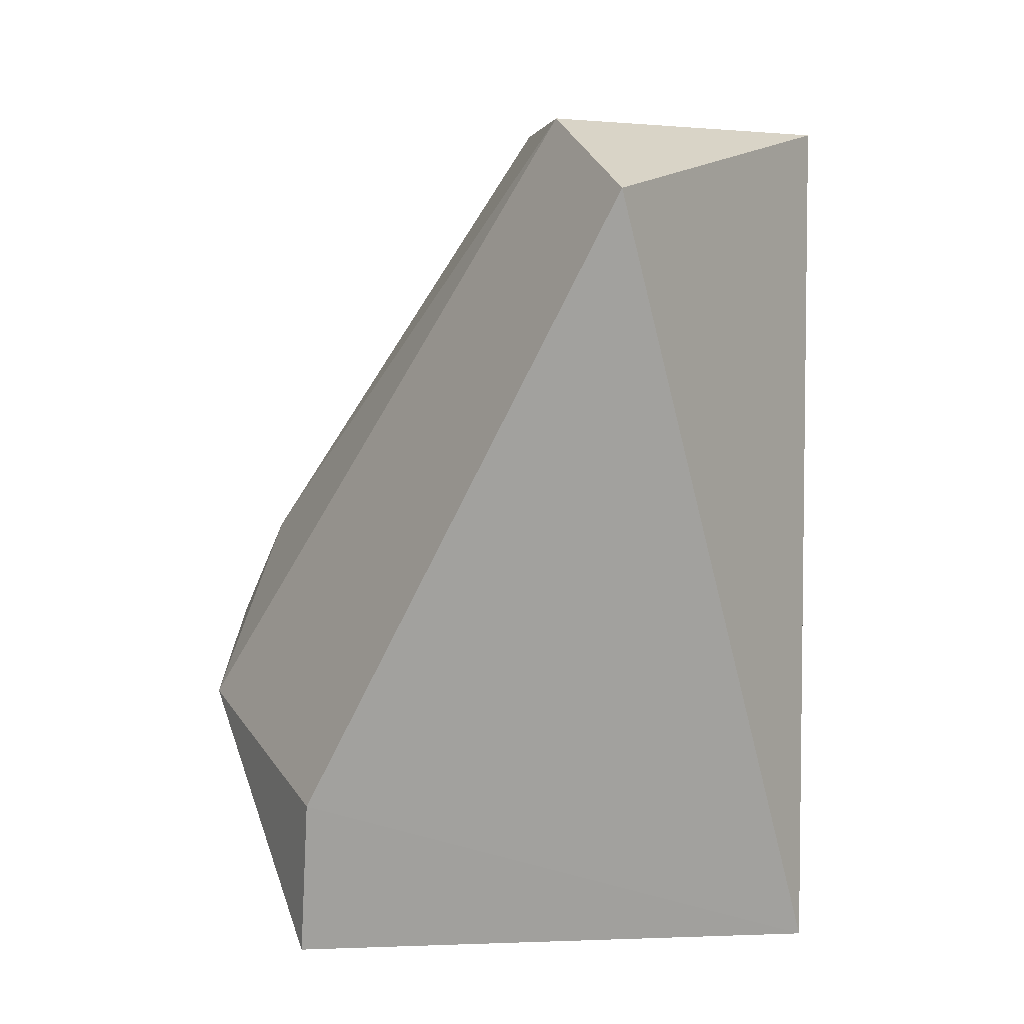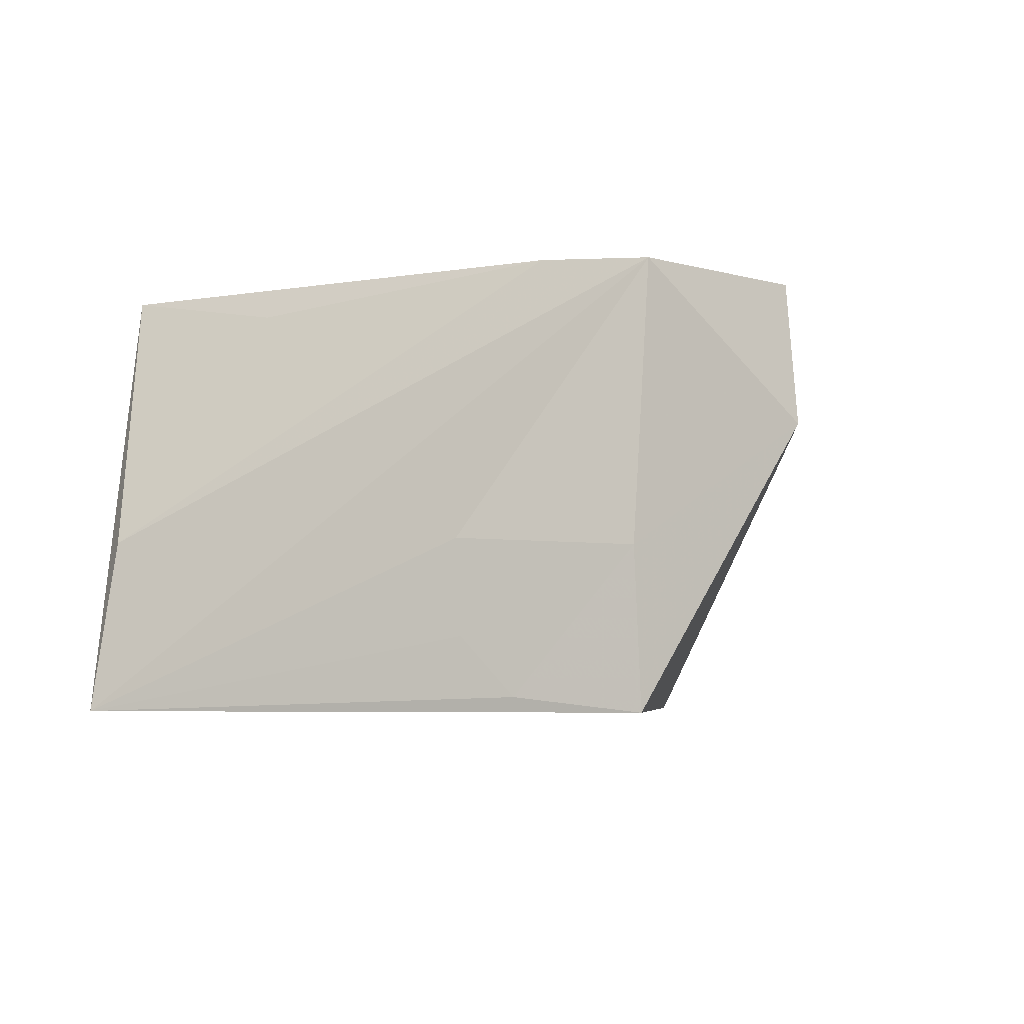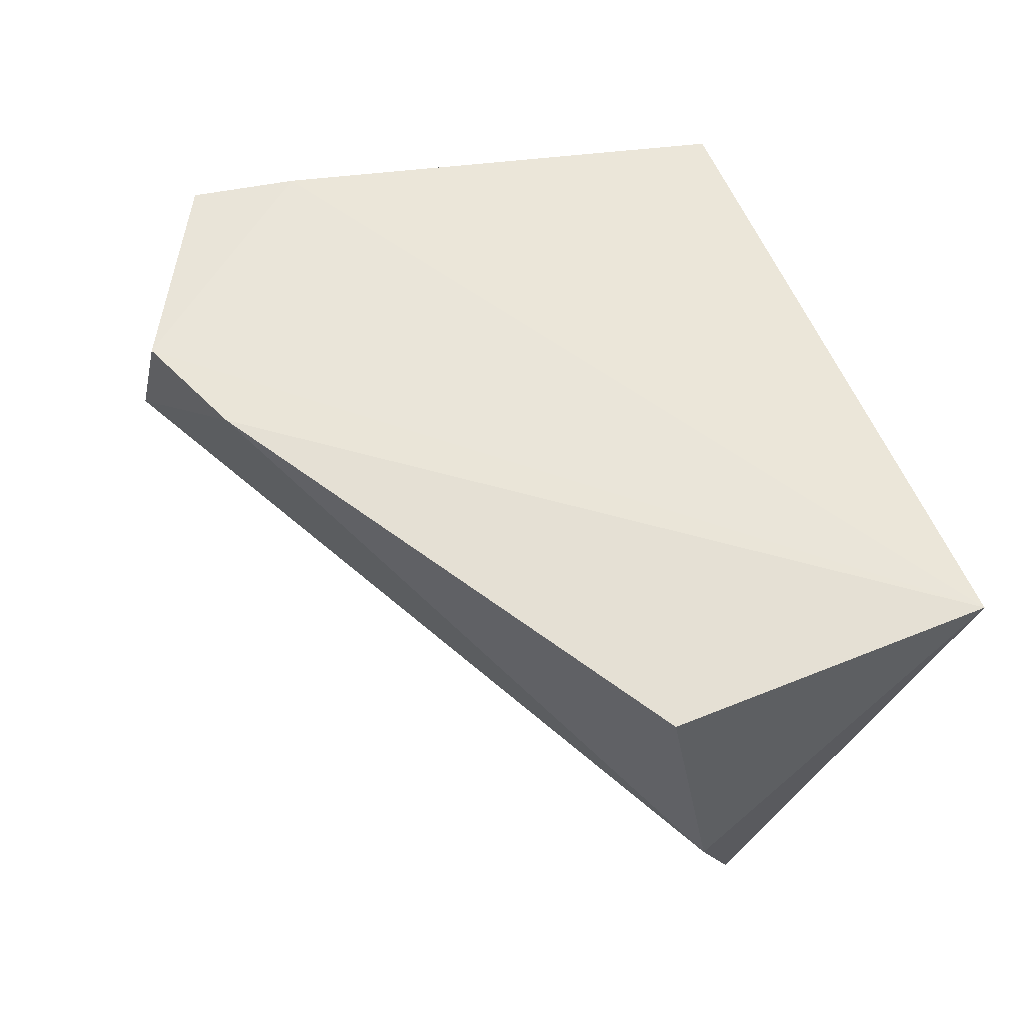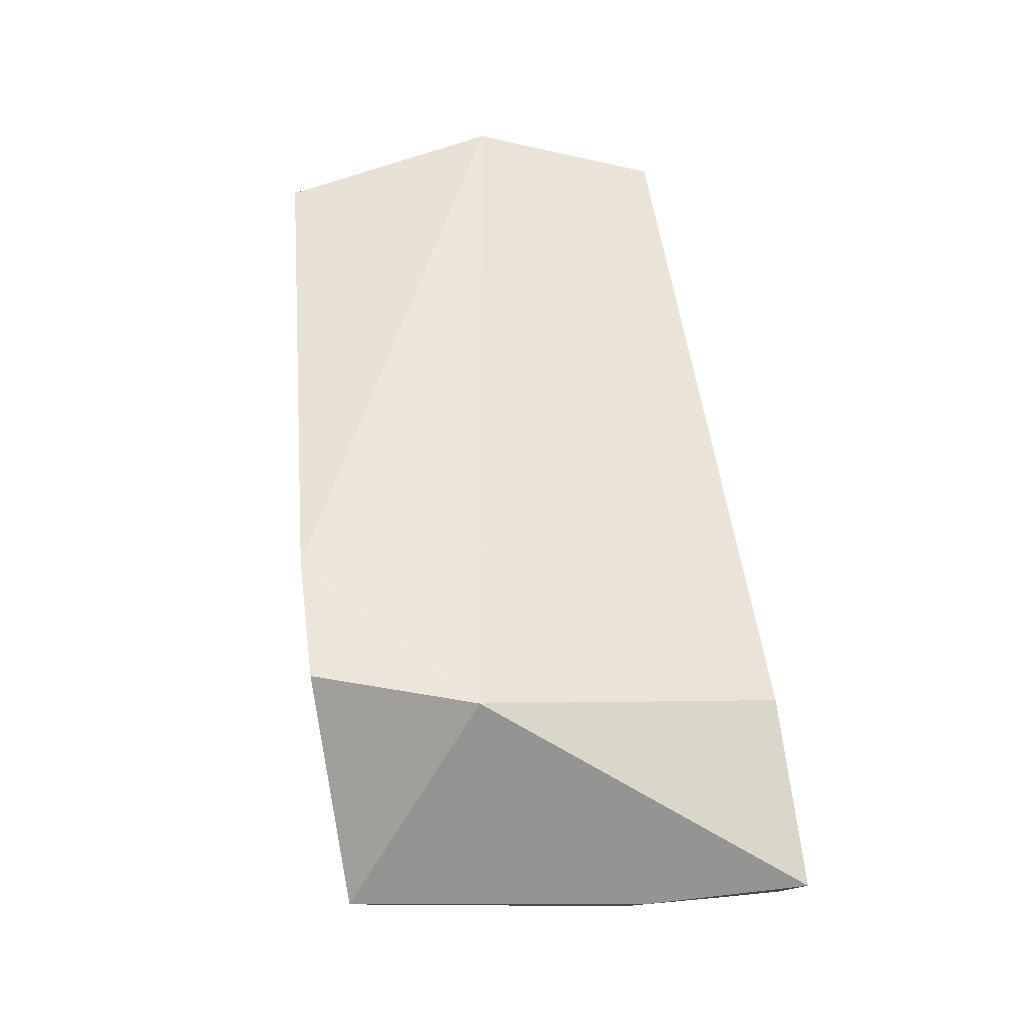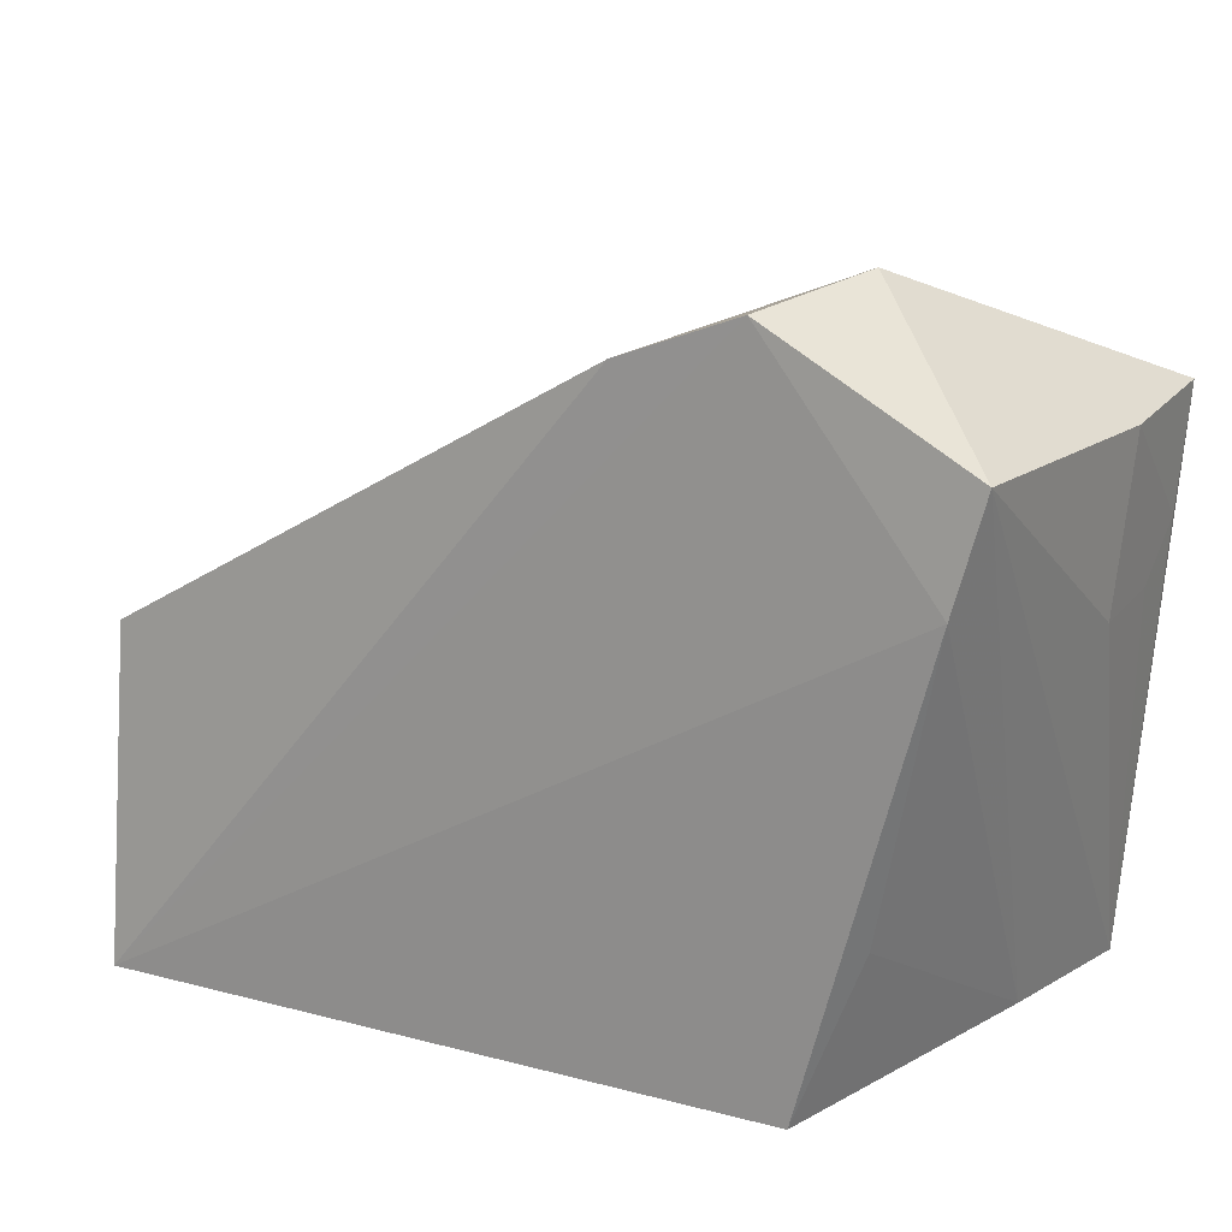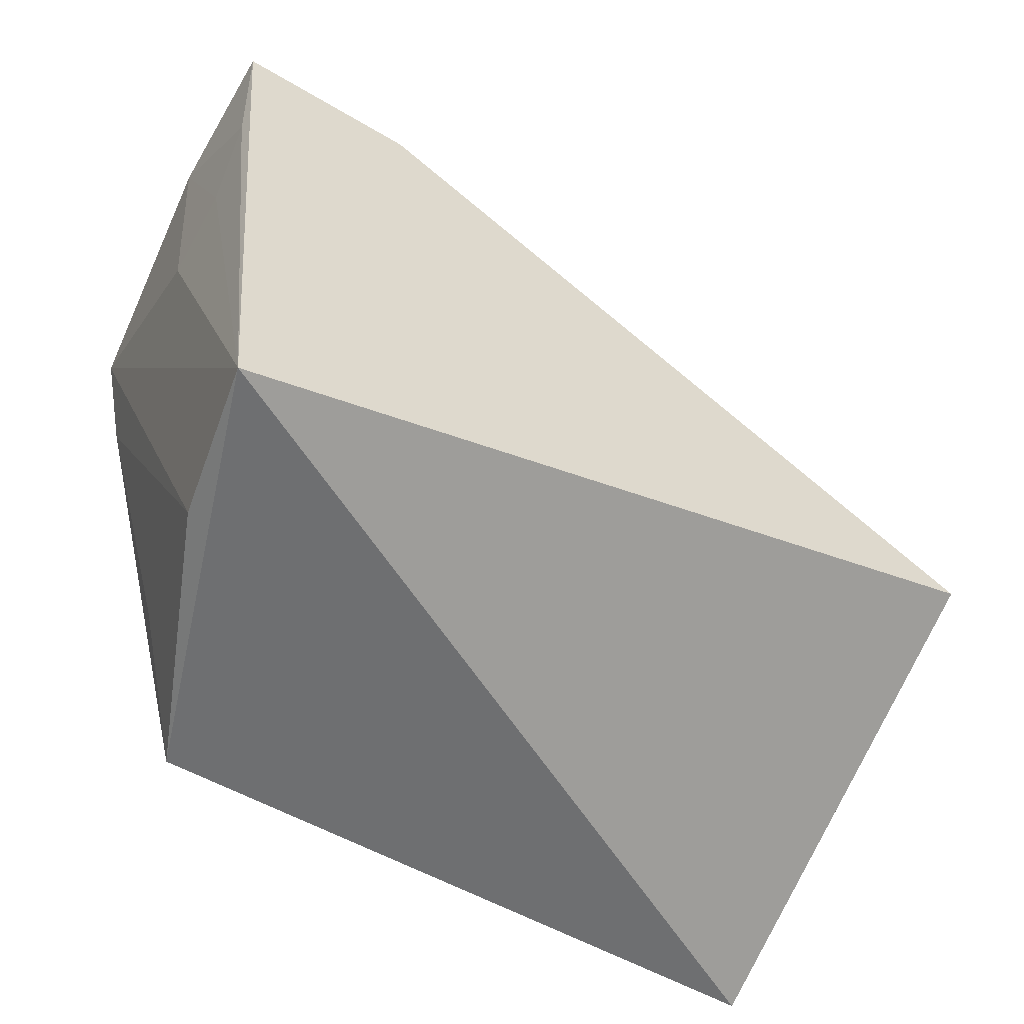
<metadata>
{"format":"obj","ext":"obj","renderer":"f3d","projection":"perspective","resolution":1024,"background":"white","views":[{"elev":-71.9,"azim":-92.1,"up":"+Z"},{"elev":-3.7,"azim":102.3,"up":"+Z"},{"elev":57.4,"azim":-112.6,"up":"+Z"},{"elev":75.0,"azim":81.9,"up":"+Y"},{"elev":18.2,"azim":26.0,"up":"+Y"},{"elev":-53.2,"azim":147.8,"up":"+Y"}]}
</metadata>
<code>
v 0.03662 0.03118 0.06956
v 0.03662 0.001748 0.04688
v 0.0389 0.03108 0.04707
v -0.006916 0.01451 0.04702
v -0.007019 0.001613 0.0699
v 0.0295 0.03083 0.04703
v 0.03789 0.02165 0.05563
v 0.02865 0.001063 0.06953
v -0.006467 0.01919 0.0684
v 0.02882 0.03791 0.06191
v 0.03851 0.02472 0.04777
v 0.03863 0.0307 0.05518
v 0.03467 0.002333 0.05573
v 0.03516 0.02548 0.06992
v 0.02 0.0347 0.0697
v -0.009149 0.01787 0.05681
v 0.03816 0.02196 0.05076
v 0.03166 0.009572 0.06805
v 0.02622 0.03711 0.06974
f 5 4 2
f 6 3 2
f 6 2 4
f 7 1 2
f 8 5 2
f 10 3 6
f 10 6 4
f 11 2 3
f 12 1 7
f 12 10 1
f 12 3 10
f 12 11 3
f 13 8 2
f 13 2 1
f 14 5 8
f 14 13 1
f 15 9 5
f 16 4 5
f 16 5 9
f 16 9 15
f 16 15 10
f 16 10 4
f 17 7 2
f 17 2 11
f 17 12 7
f 17 11 12
f 18 14 8
f 18 8 13
f 18 13 14
f 19 1 10
f 19 10 15
f 19 14 1
f 19 15 5
f 19 5 14

</code>
